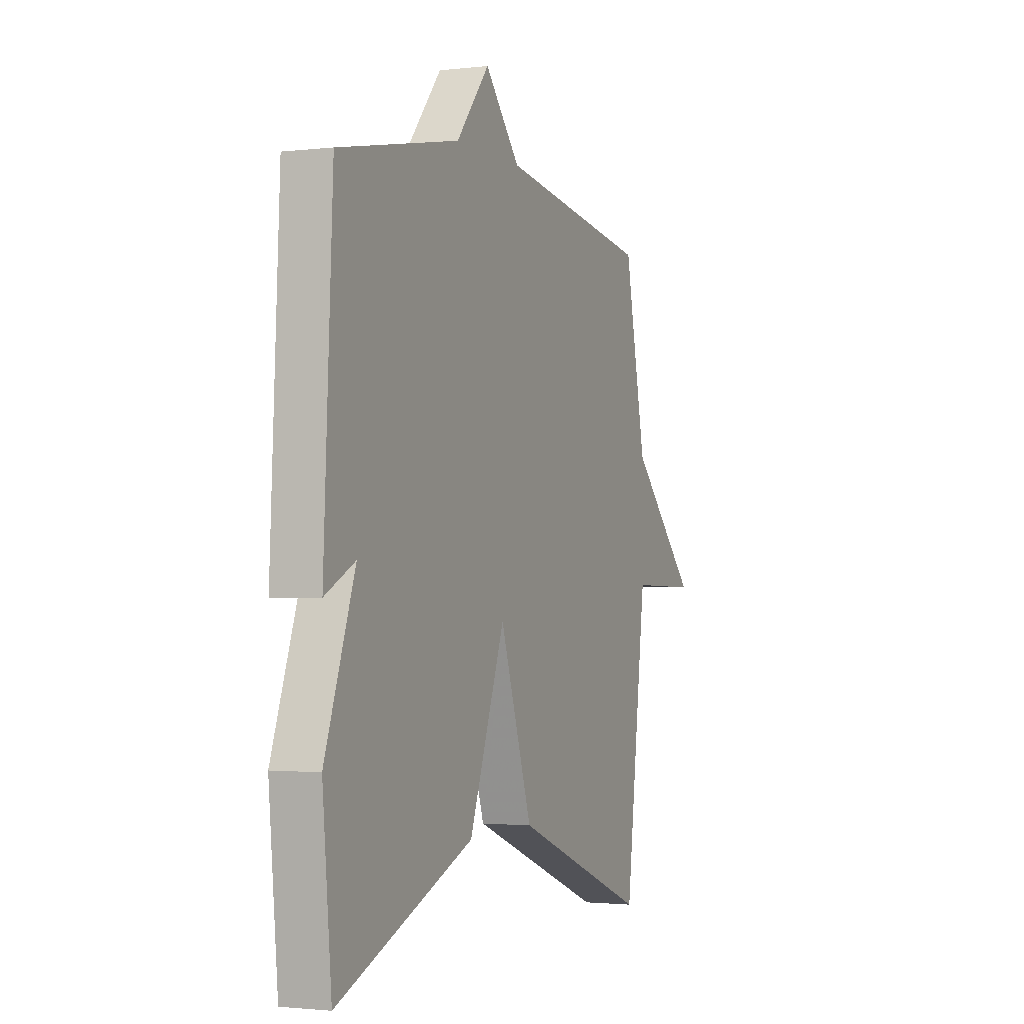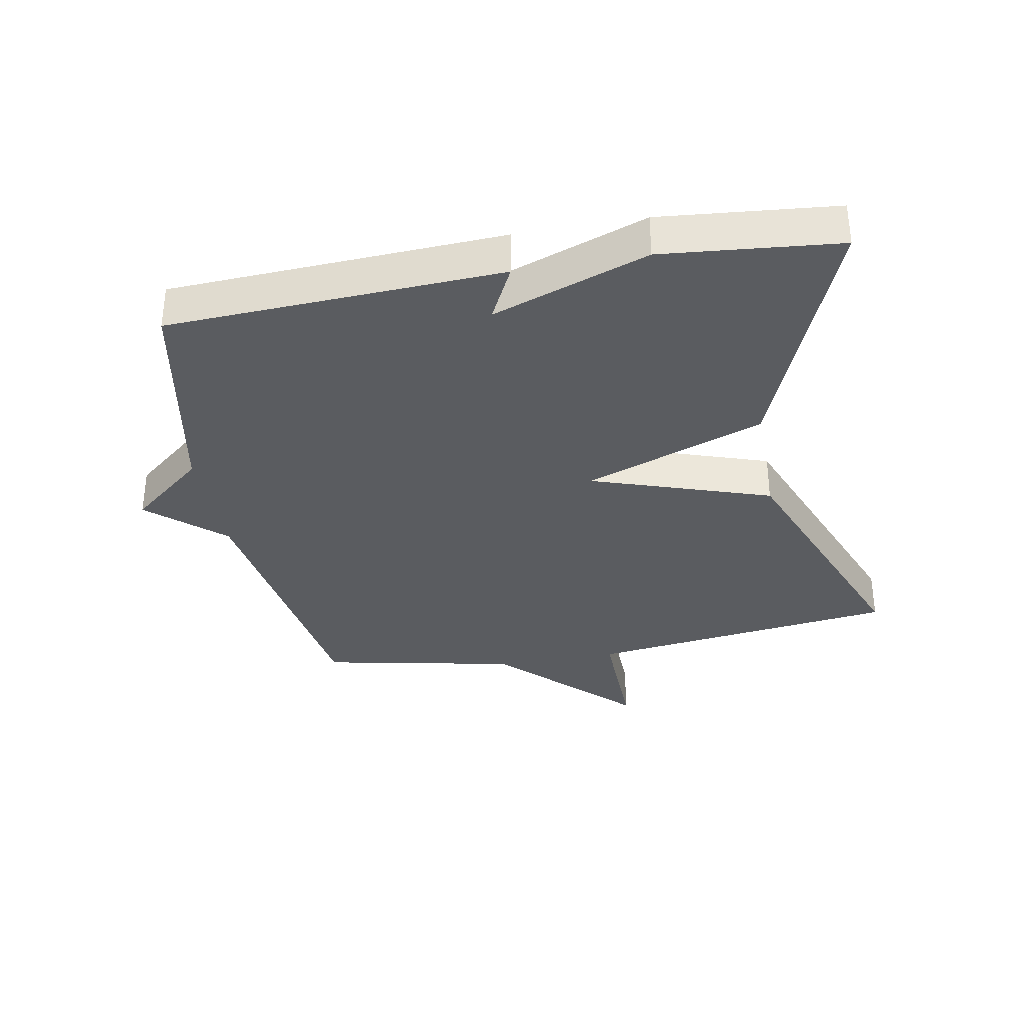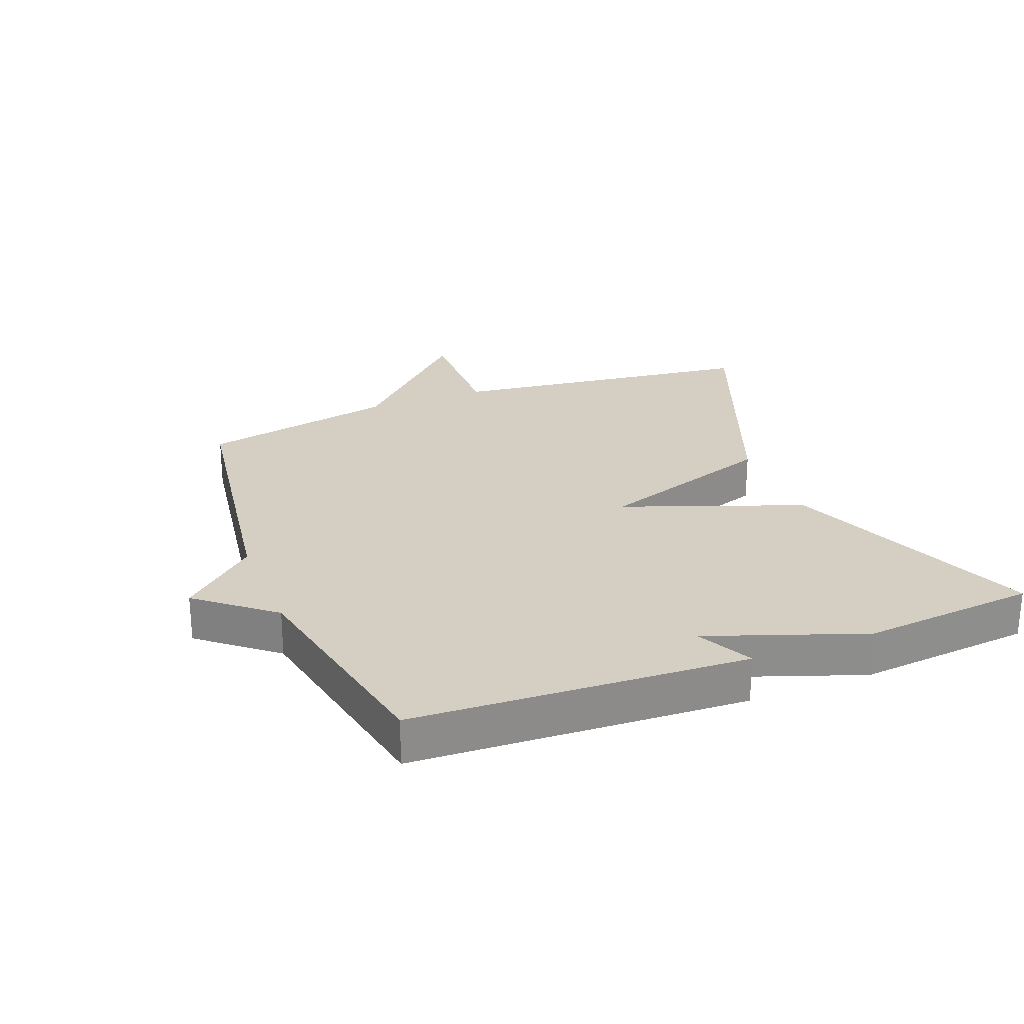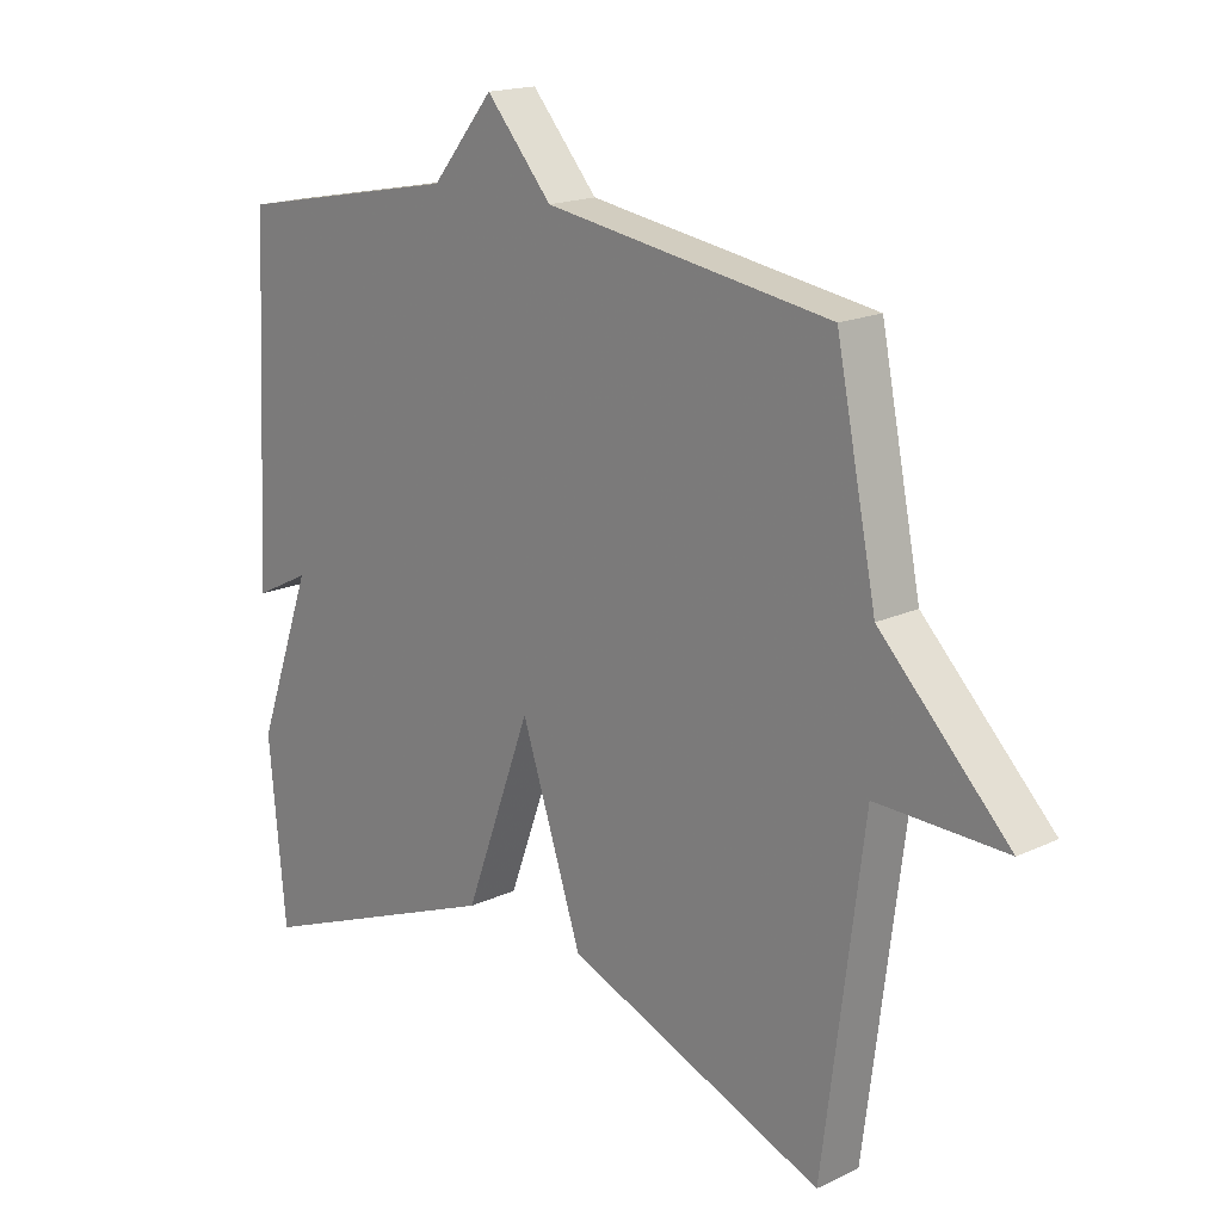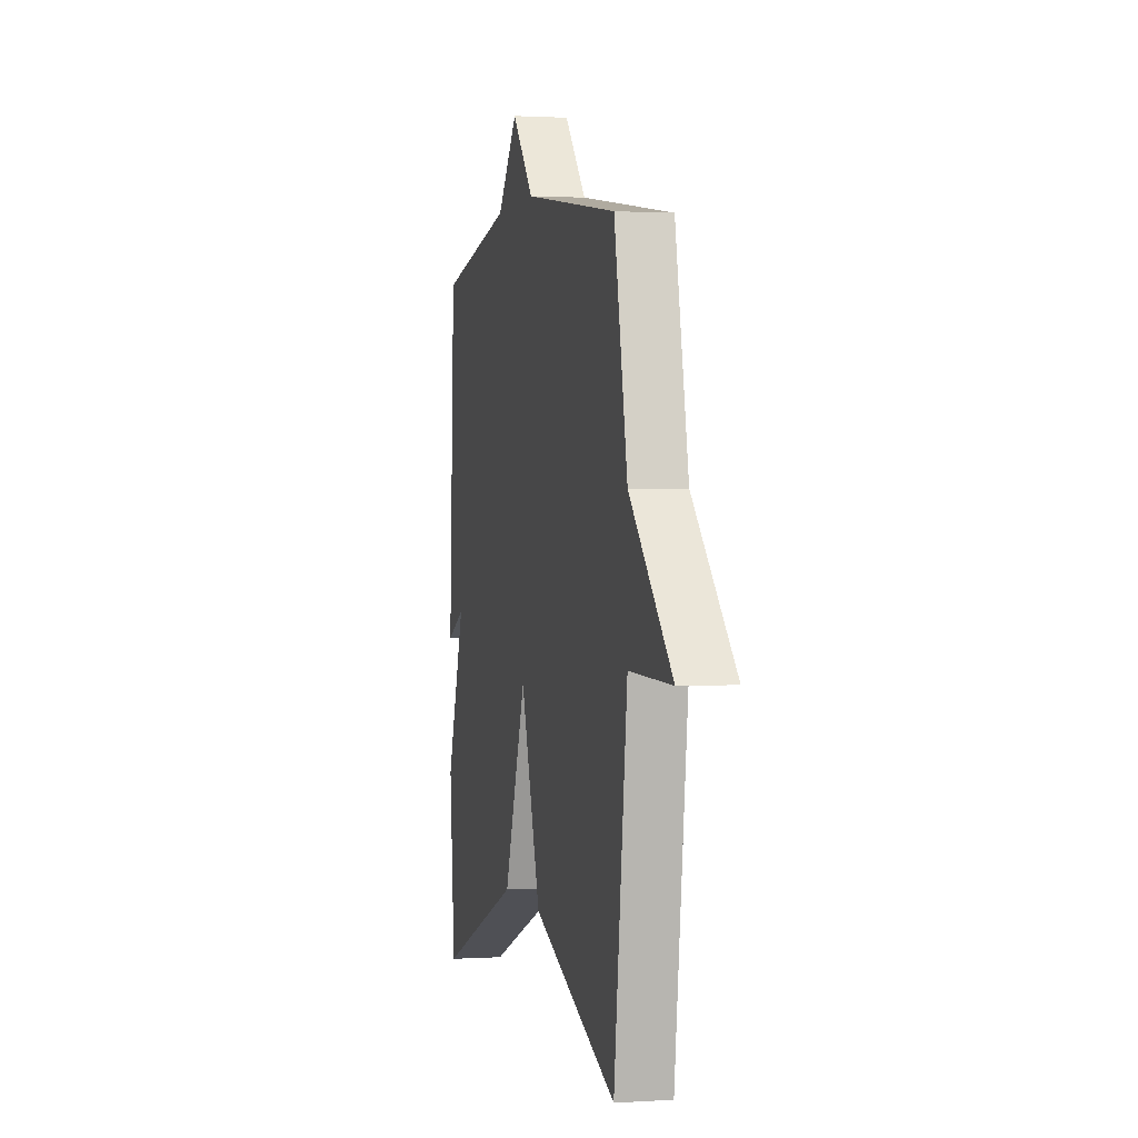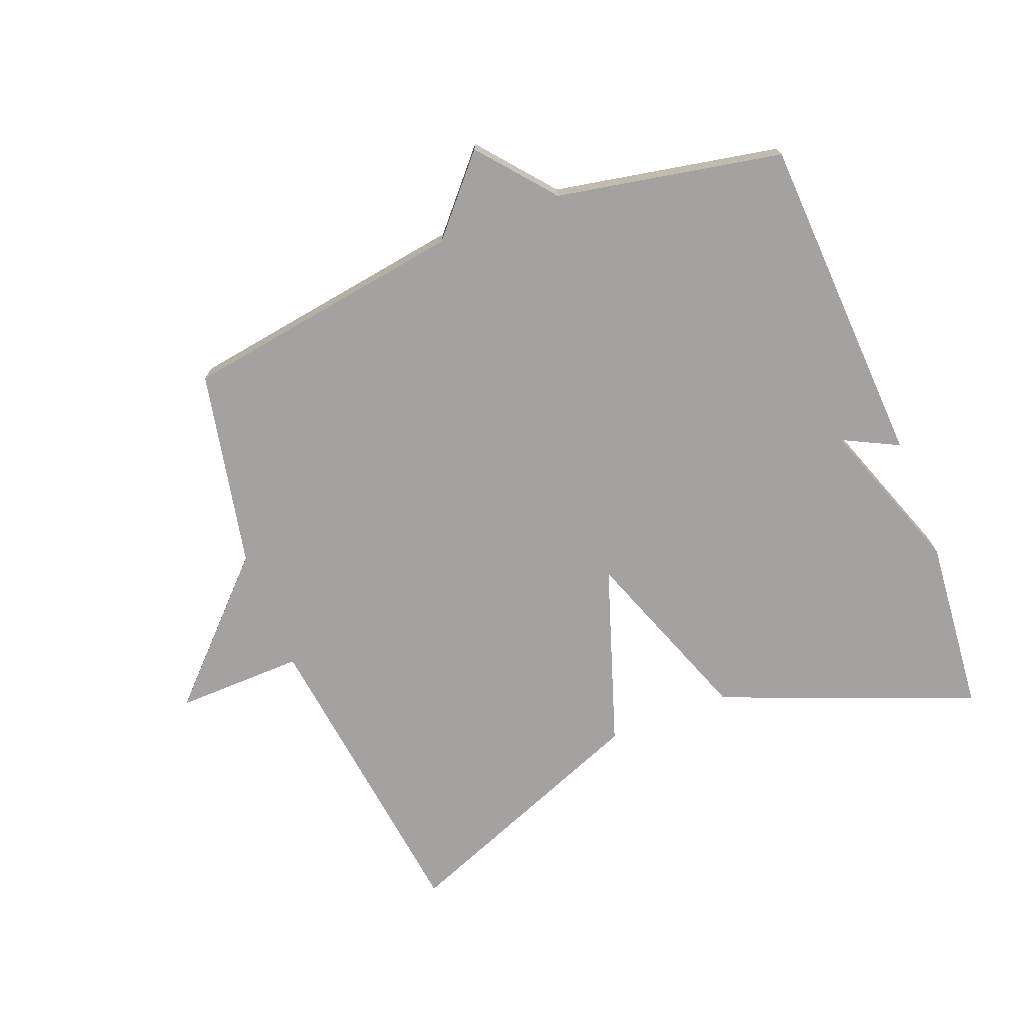
<metadata>
{"format":"obj","ext":"obj","renderer":"f3d","projection":"perspective","resolution":1024,"background":"white","views":[{"elev":-1.7,"azim":112.8,"up":"+Z"},{"elev":-34.2,"azim":100.4,"up":"+Y"},{"elev":25.7,"azim":68.5,"up":"+Y"},{"elev":17.5,"azim":-132.9,"up":"+Z"},{"elev":1.2,"azim":-102.8,"up":"+Z"},{"elev":-72.7,"azim":21.4,"up":"+Y"}]}
</metadata>
<code>
v -0.5 0.07 -0.5
v -0.563 0.07 -0.01
v -0.764 0.07 -0.014
v -0.563 0.07 0.19
v -0.5 0.07 0.5
v -0.054 0.07 0.568
v 0.049 0.07 0.685
v 0.146 0.07 0.568
v 0.5 0.07 0.5
v 0.526 0.07 -0.024
v 0.438 0.07 0.02
v 0.526 0.07 -0.224
v 0.5 0.07 -0.5
v 0.102 0.07 -0.342
v -0.003 0.07 -0.059
v -0.098 0.07 -0.342
v -0.5 0 -0.5
v -0.563 0 -0.01
v -0.764 0 -0.014
v -0.563 0 0.19
v -0.5 0 0.5
v -0.054 0 0.568
v 0.049 0 0.685
v 0.146 0 0.568
v 0.5 0 0.5
v 0.526 0 -0.024
v 0.438 0 0.02
v 0.526 0 -0.224
v 0.5 0 -0.5
v 0.102 0 -0.342
v -0.003 0 -0.059
v -0.098 0 -0.342
f 15 16 1 2
f 13 14 15
f 12 13 15
f 11 12 15
f 11 15 2
f 8 9 10 11
f 6 7 8 11
f 6 11 2
f 5 6 2
f 4 5 2
f 2 3 4
f 18 17 32 31
f 31 30 29
f 31 29 28
f 31 28 27
f 18 31 27
f 27 26 25 24
f 27 24 23 22
f 18 27 22
f 18 22 21
f 18 21 20
f 20 19 18
f 1 17 18 2
f 2 18 19 3
f 3 19 20 4
f 4 20 21 5
f 5 21 22 6
f 6 22 23 7
f 7 23 24 8
f 8 24 25 9
f 9 25 26 10
f 10 26 27 11
f 11 27 28 12
f 12 28 29 13
f 13 29 30 14
f 14 30 31 15
f 15 31 32 16
f 16 32 17 1

</code>
